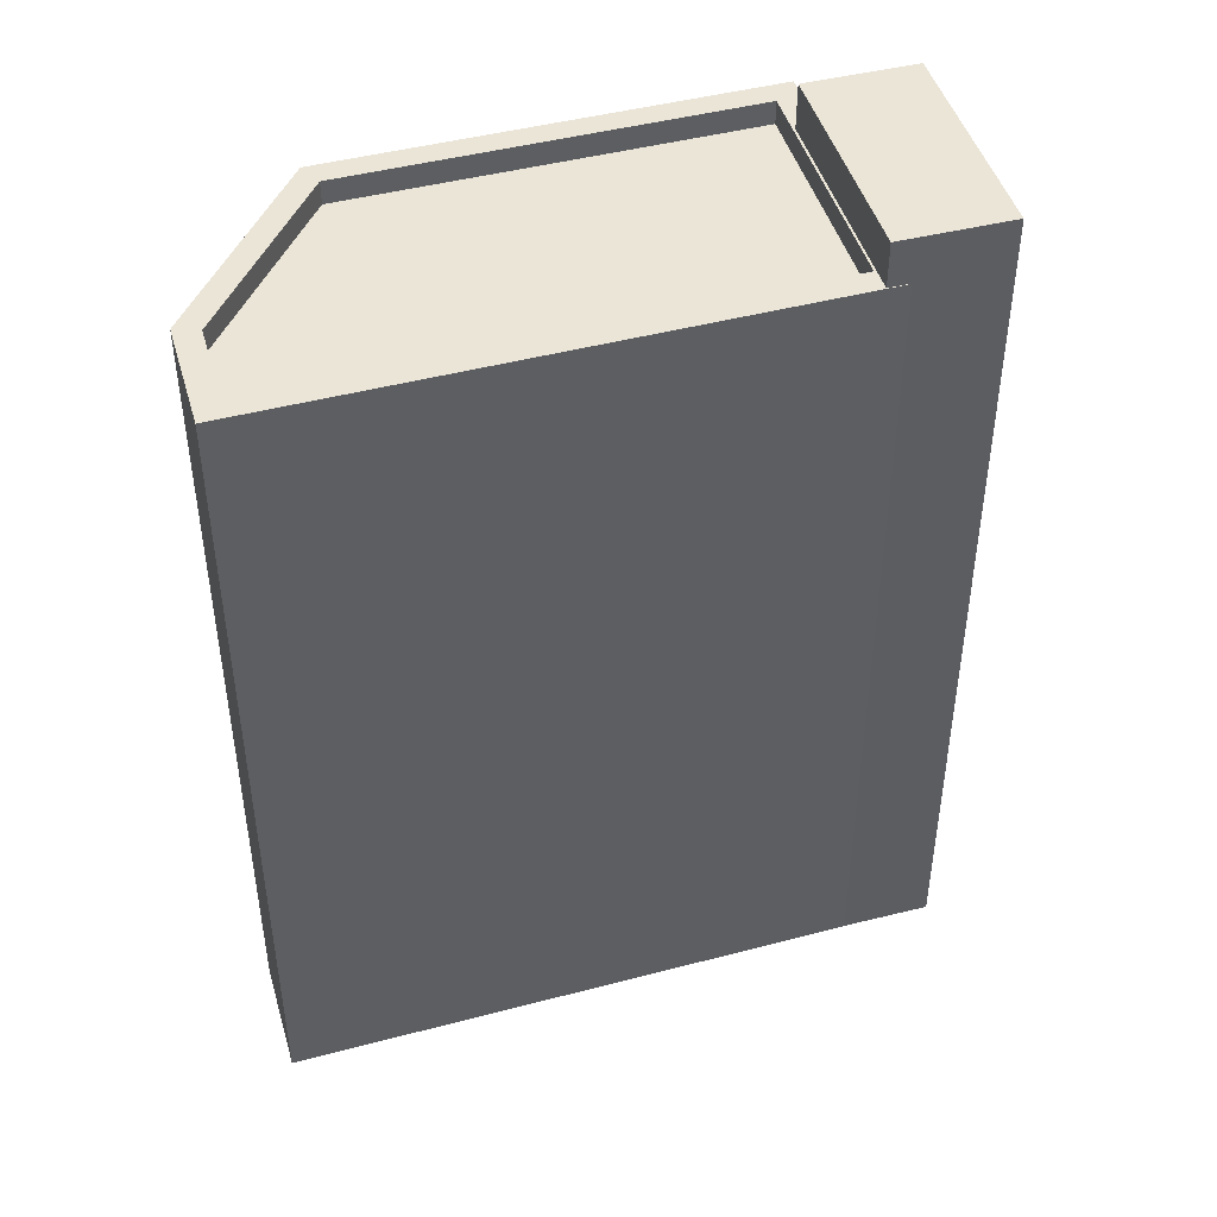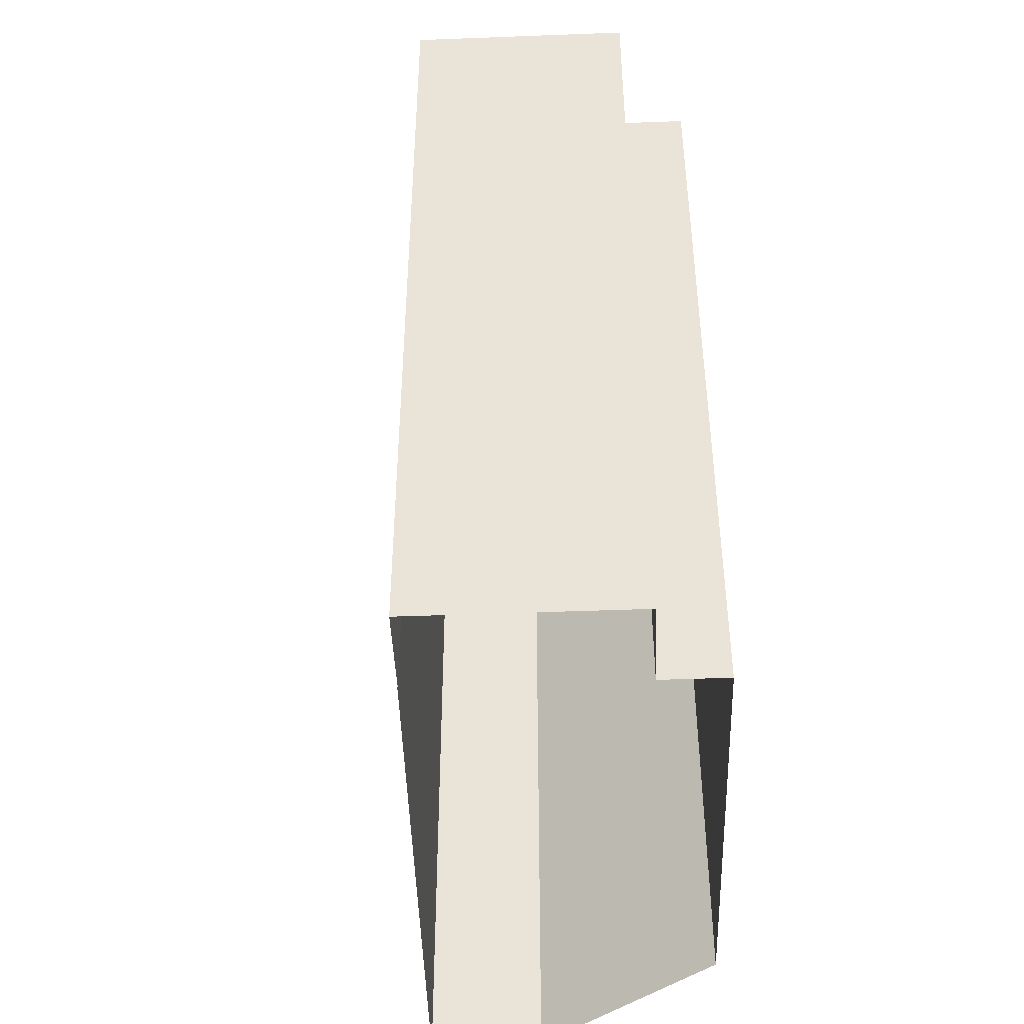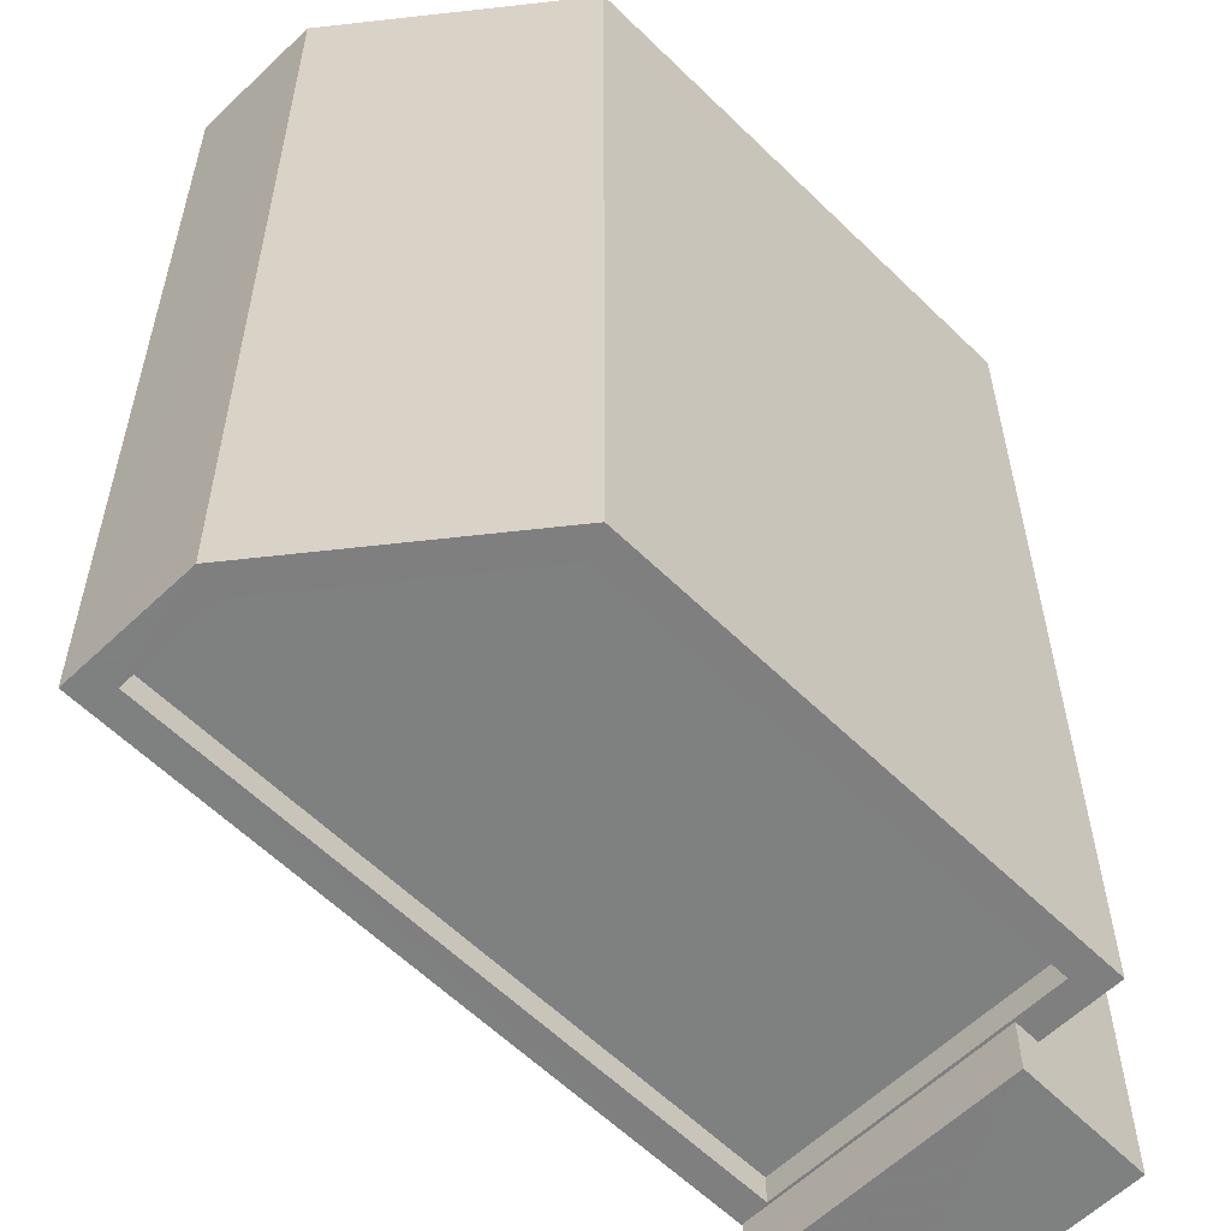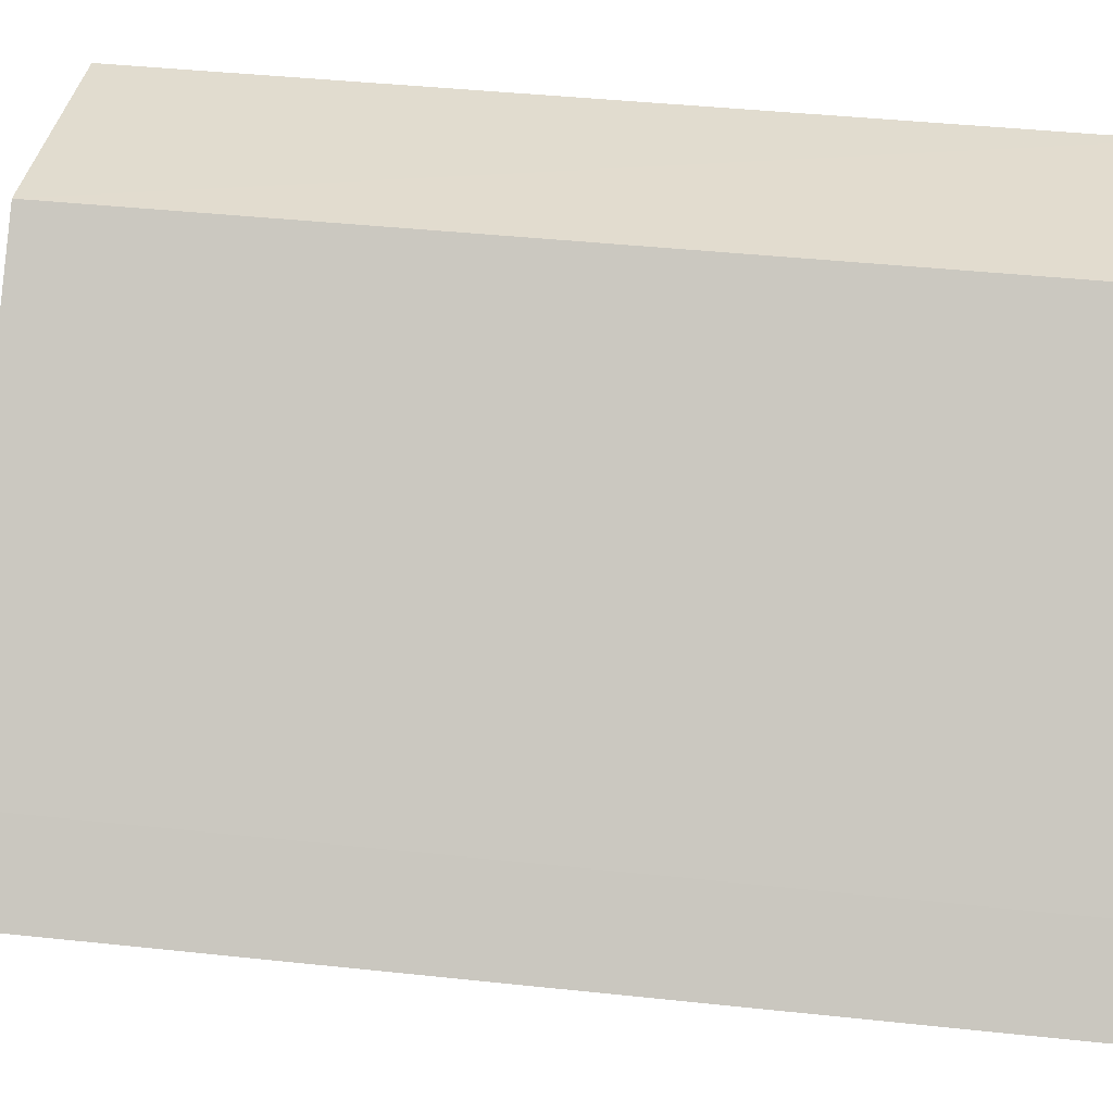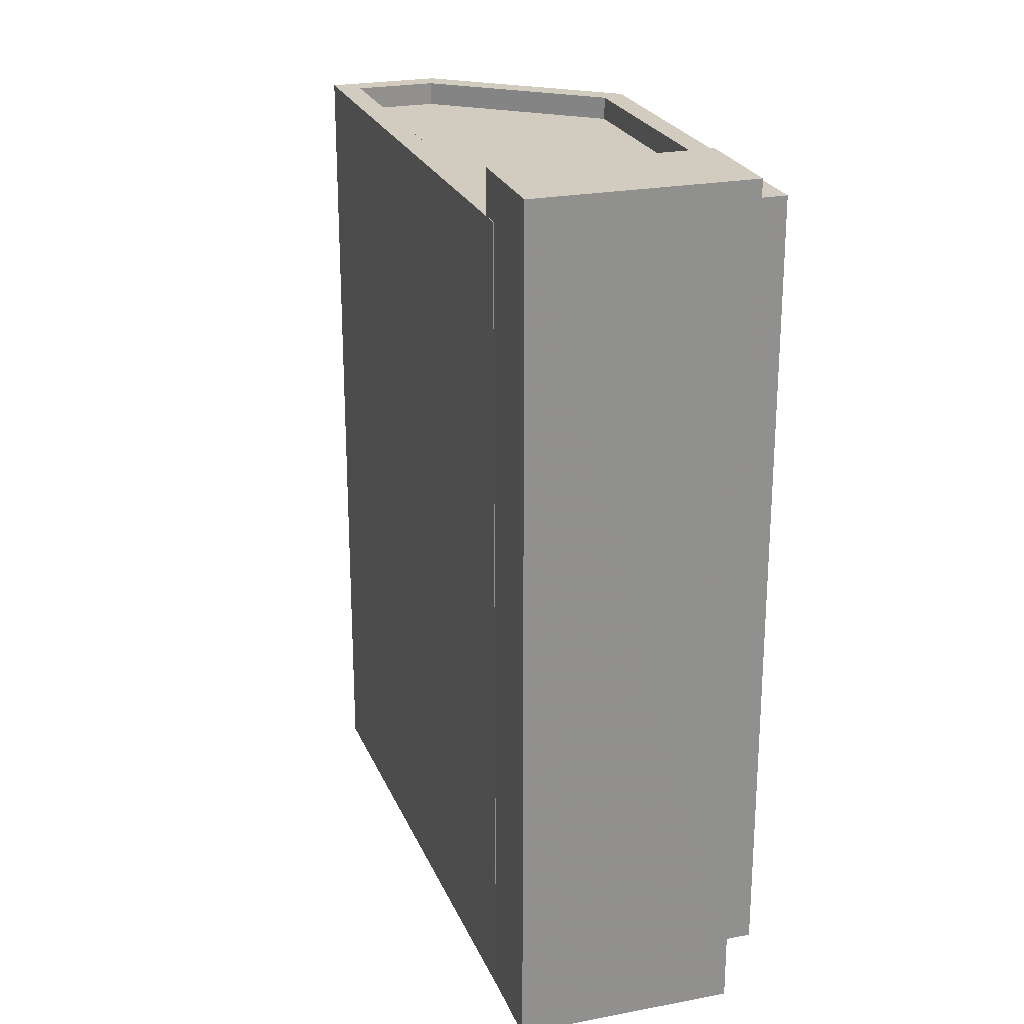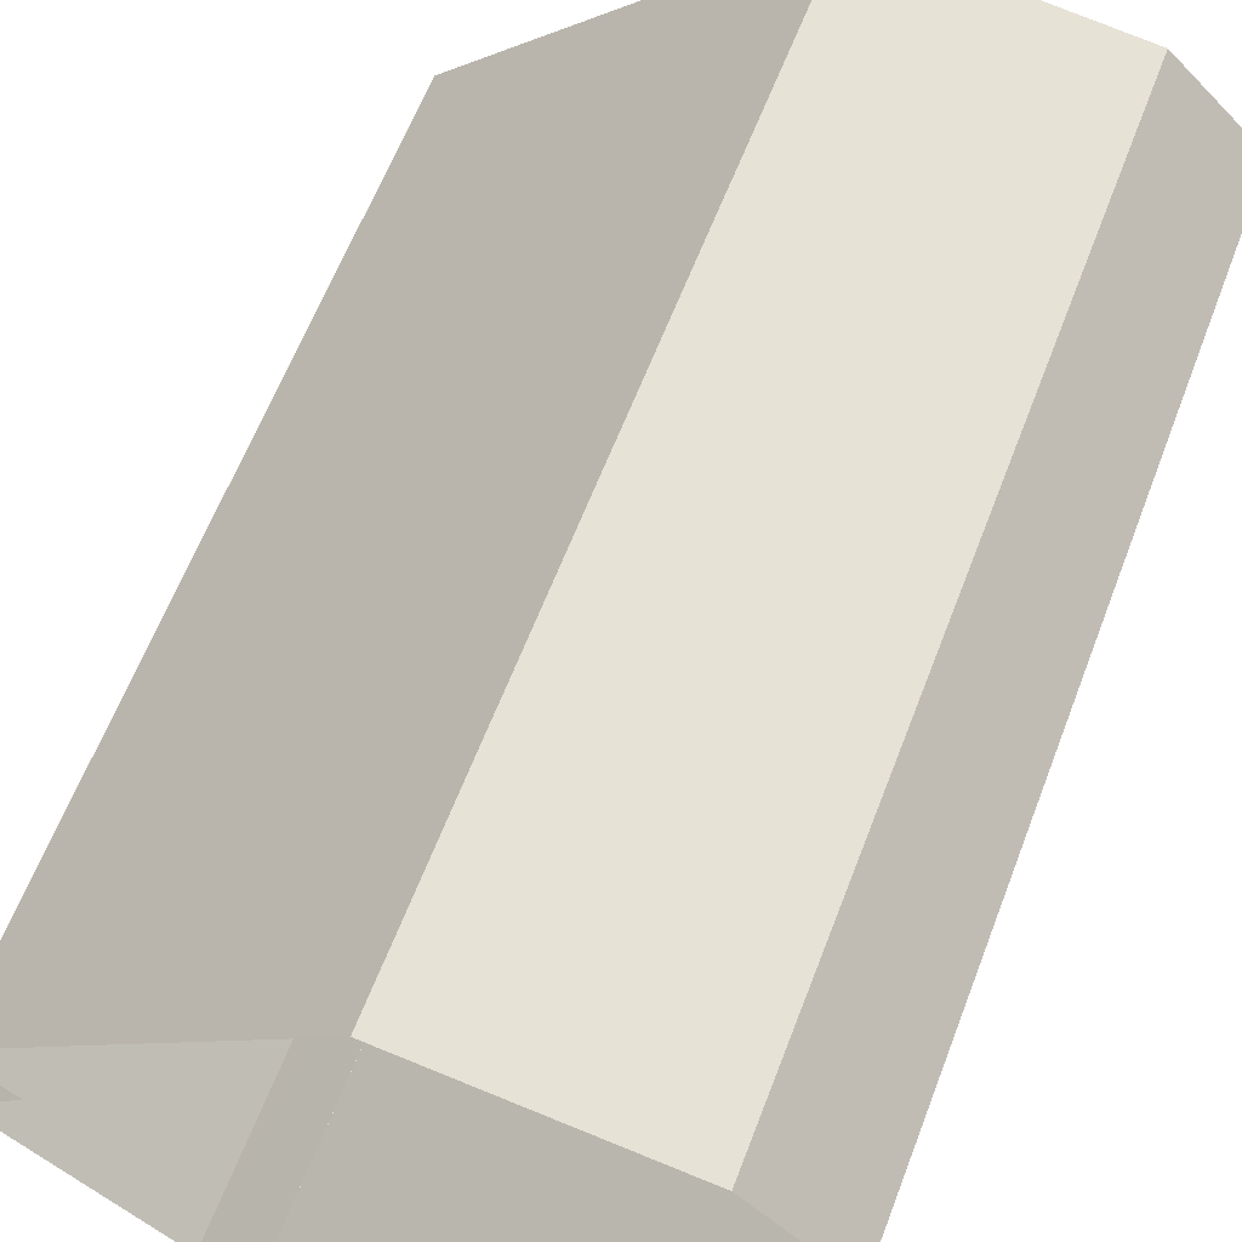
<metadata>
{"format":"obj","ext":"obj","renderer":"f3d","projection":"perspective","resolution":1024,"background":"white","views":[{"elev":45.7,"azim":-61.8,"up":"+Z"},{"elev":-45.4,"azim":46.6,"up":"+Z"},{"elev":30.1,"azim":-0.2,"up":"+Y"},{"elev":40.8,"azim":97.5,"up":"+Y"},{"elev":23.9,"azim":26.4,"up":"+Z"},{"elev":62.1,"azim":-159.1,"up":"+Y"}]}
</metadata>
<code>
v -6153 -3.706e+04 2.275
v -6156 -3.706e+04 2.275
v -6154 -3.706e+04 2.276
v -6153 -3.706e+04 2.276
v -6159 -3.705e+04 2.278
v -6157 -3.706e+04 2.276
v -6157 -3.706e+04 2.276
v -6165 -3.705e+04 2.279
v -6163 -3.705e+04 2.279
v -6154 -3.706e+04 18.95
v -6157 -3.706e+04 18.95
v -6156 -3.706e+04 18.95
v -6153 -3.706e+04 18.95
v -6154 -3.706e+04 18.09
v -6153 -3.706e+04 18.09
v -6154 -3.706e+04 18.09
v -6154 -3.706e+04 18.09
v -6157 -3.706e+04 18.09
v -6157 -3.706e+04 18.09
v -6157 -3.706e+04 18.09
v -6159 -3.705e+04 18.09
v -6163 -3.705e+04 18.09
v -6159 -3.705e+04 18.09
v -6157 -3.706e+04 18.09
v -6165 -3.705e+04 18.09
v -6164 -3.705e+04 18.09
v -6163 -3.705e+04 18.09
v -6163 -3.705e+04 17.64
v -6164 -3.705e+04 17.64
v -6159 -3.705e+04 17.64
v -6157 -3.706e+04 17.64
v -6154 -3.706e+04 17.64
f 1 2 3
f 4 3 5
f 6 7 8
f 9 5 8
f 3 2 6
f 3 6 5
f 5 6 8
f 10 11 12
f 13 10 12
f 14 15 16
f 17 14 16
f 18 19 20
f 21 22 23
f 20 17 24
f 18 20 25
f 25 26 22
f 16 24 17
f 26 20 24
f 22 27 23
f 26 27 22
f 20 26 25
f 28 29 30
f 29 31 30
f 31 32 30
f 16 15 21
f 23 16 21
f 11 19 12
f 12 19 2
f 11 20 19
f 2 19 6
f 17 10 14
f 3 14 1
f 1 14 13
f 14 10 13
f 12 2 1
f 13 12 1
f 20 11 10
f 17 20 10
f 3 4 15
f 14 3 15
f 18 25 8
f 7 18 8
f 25 9 8
f 25 22 9
f 21 5 9
f 22 21 9
f 15 4 5
f 21 15 5
f 19 18 7
f 6 19 7
f 24 16 32
f 31 24 32
f 24 31 29
f 26 24 29
f 26 29 28
f 27 26 28
f 23 28 30
f 23 27 28
f 16 30 32
f 16 23 30

</code>
